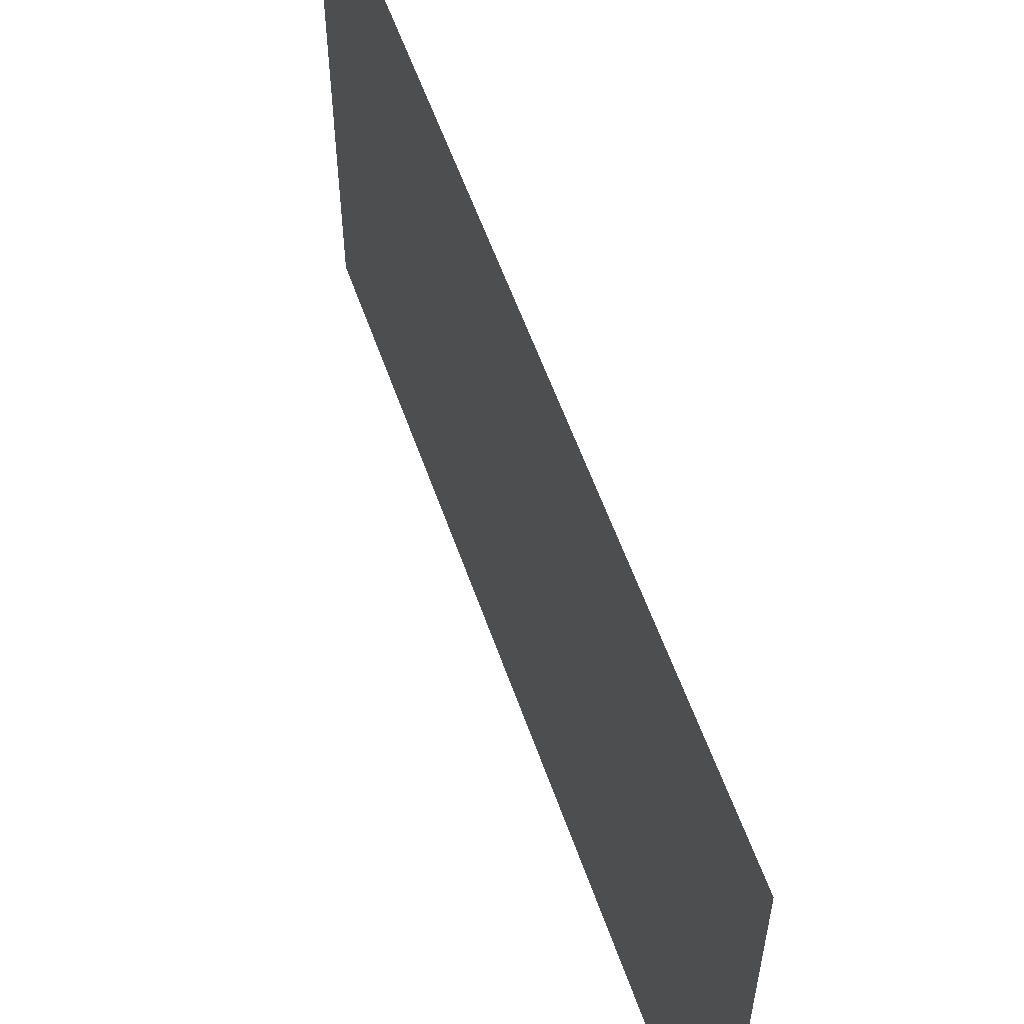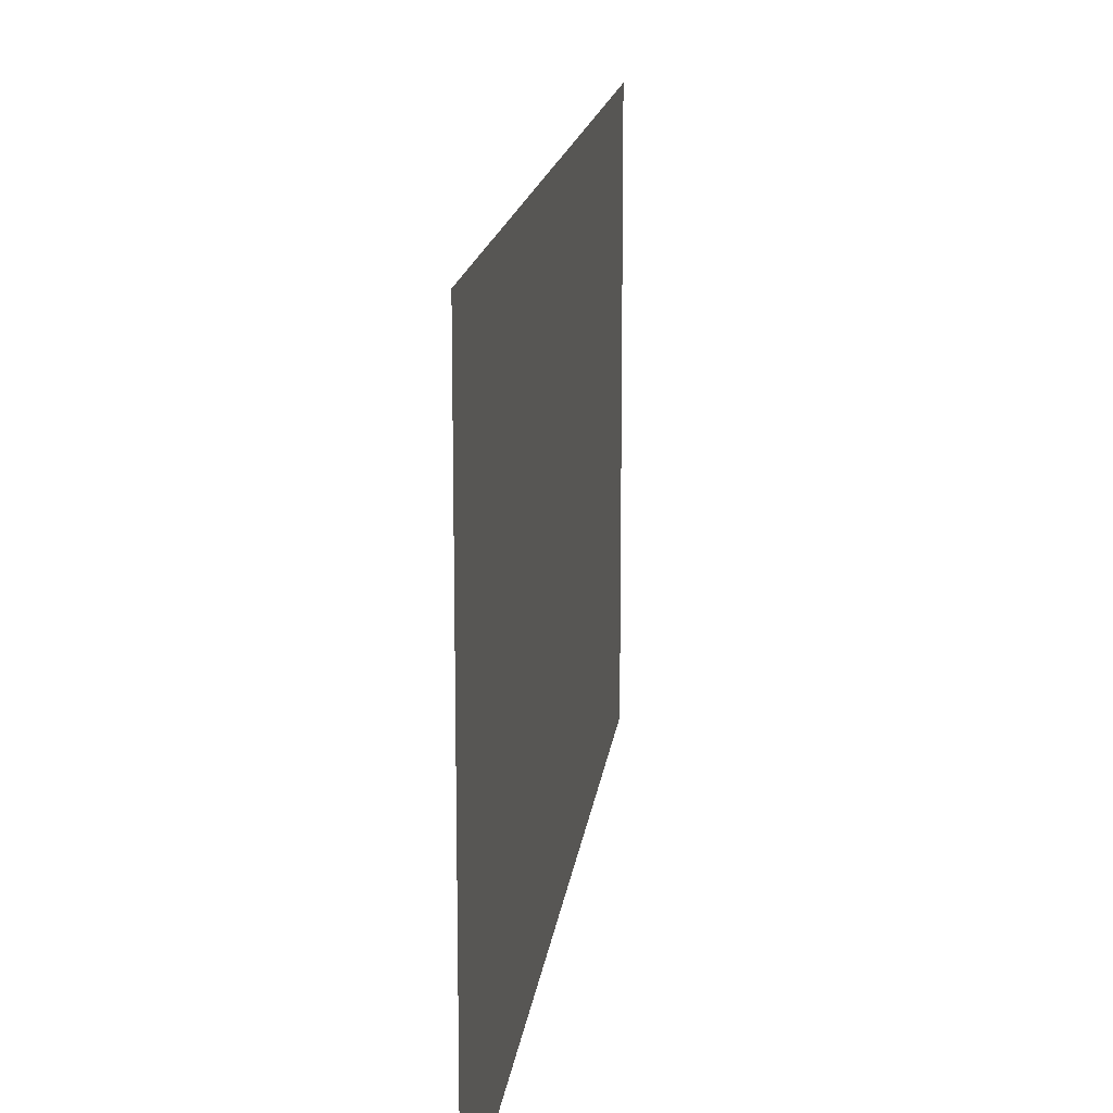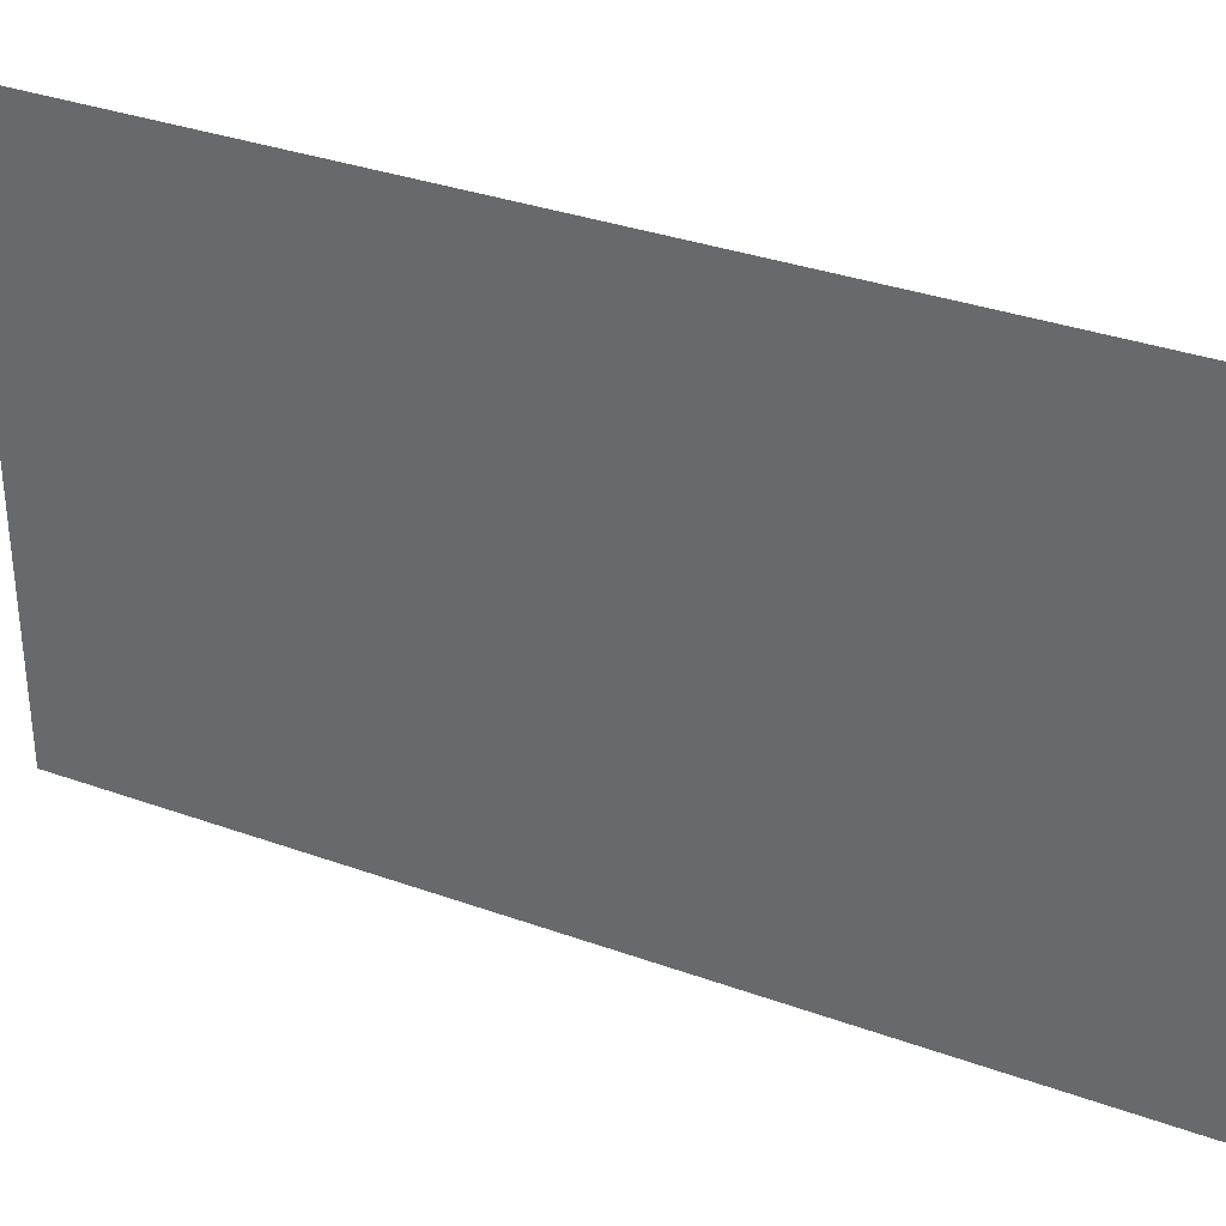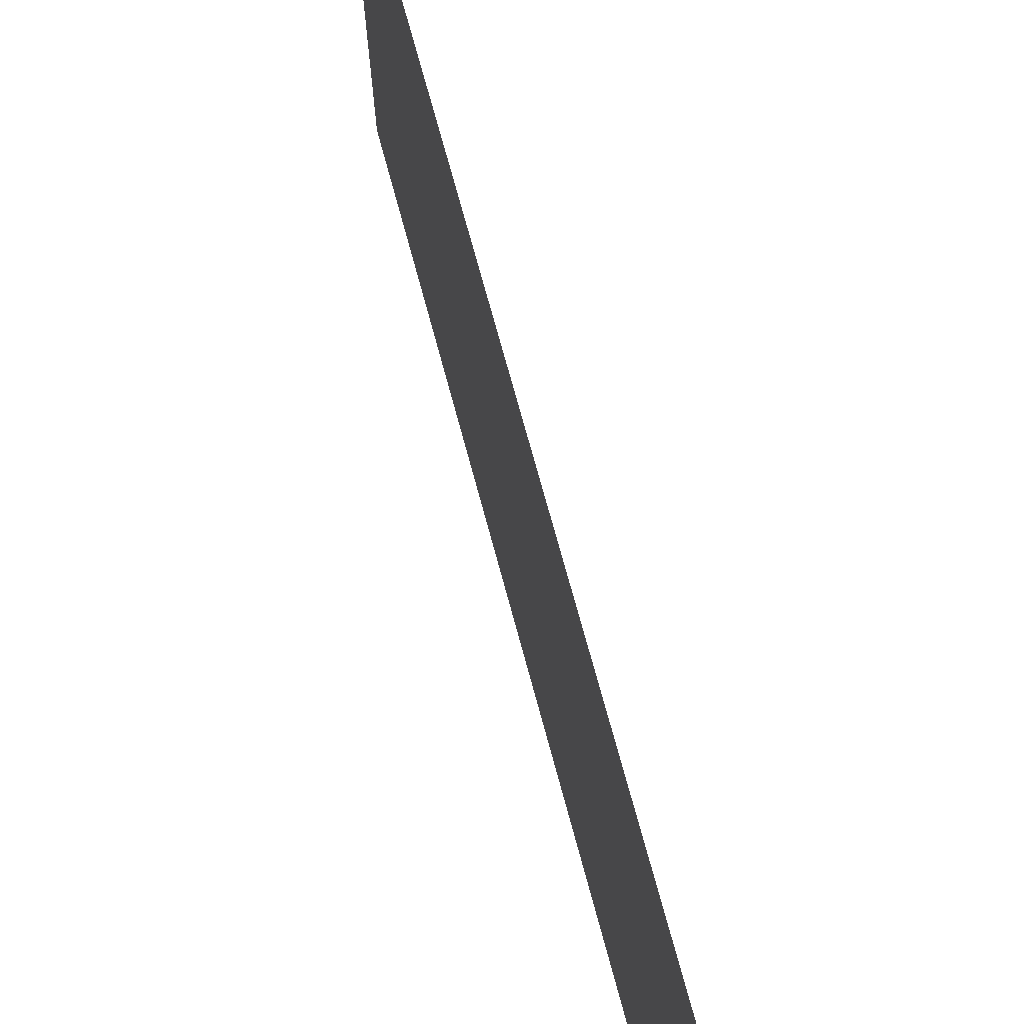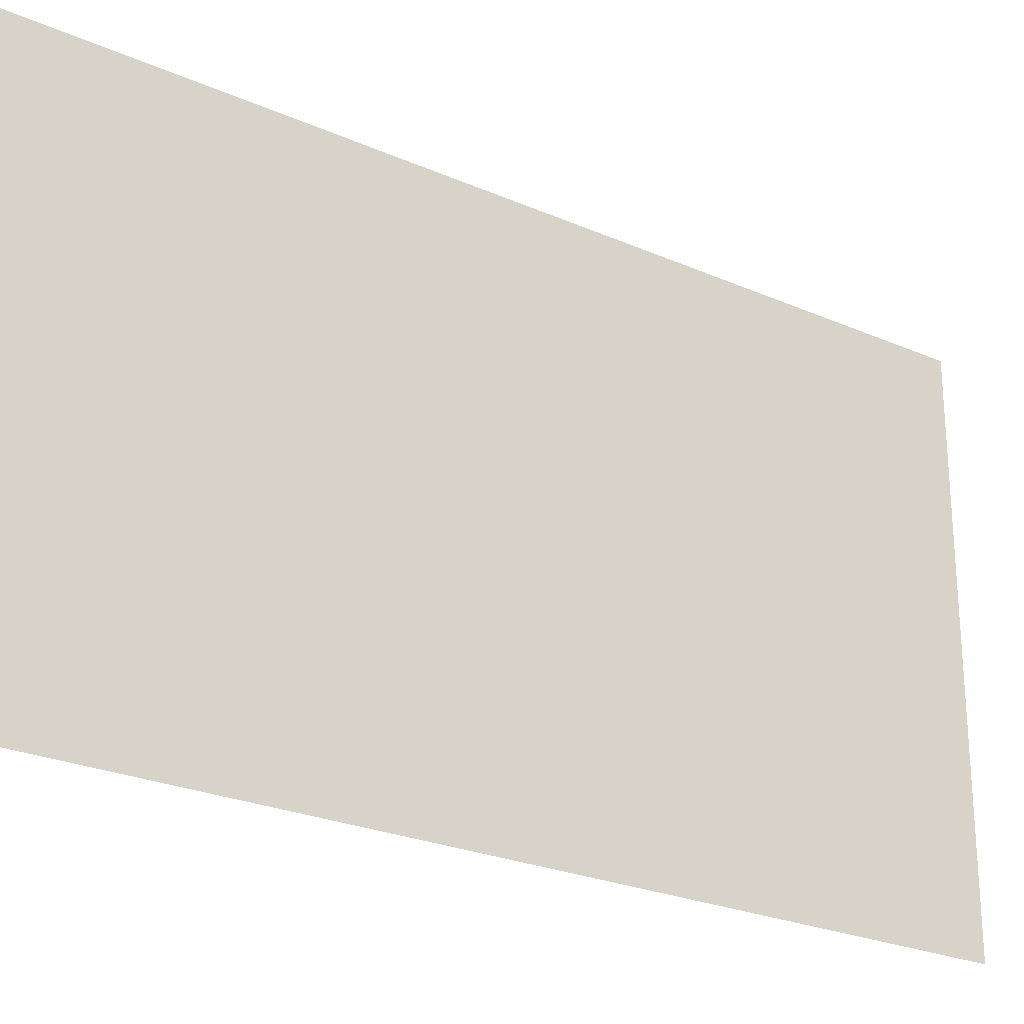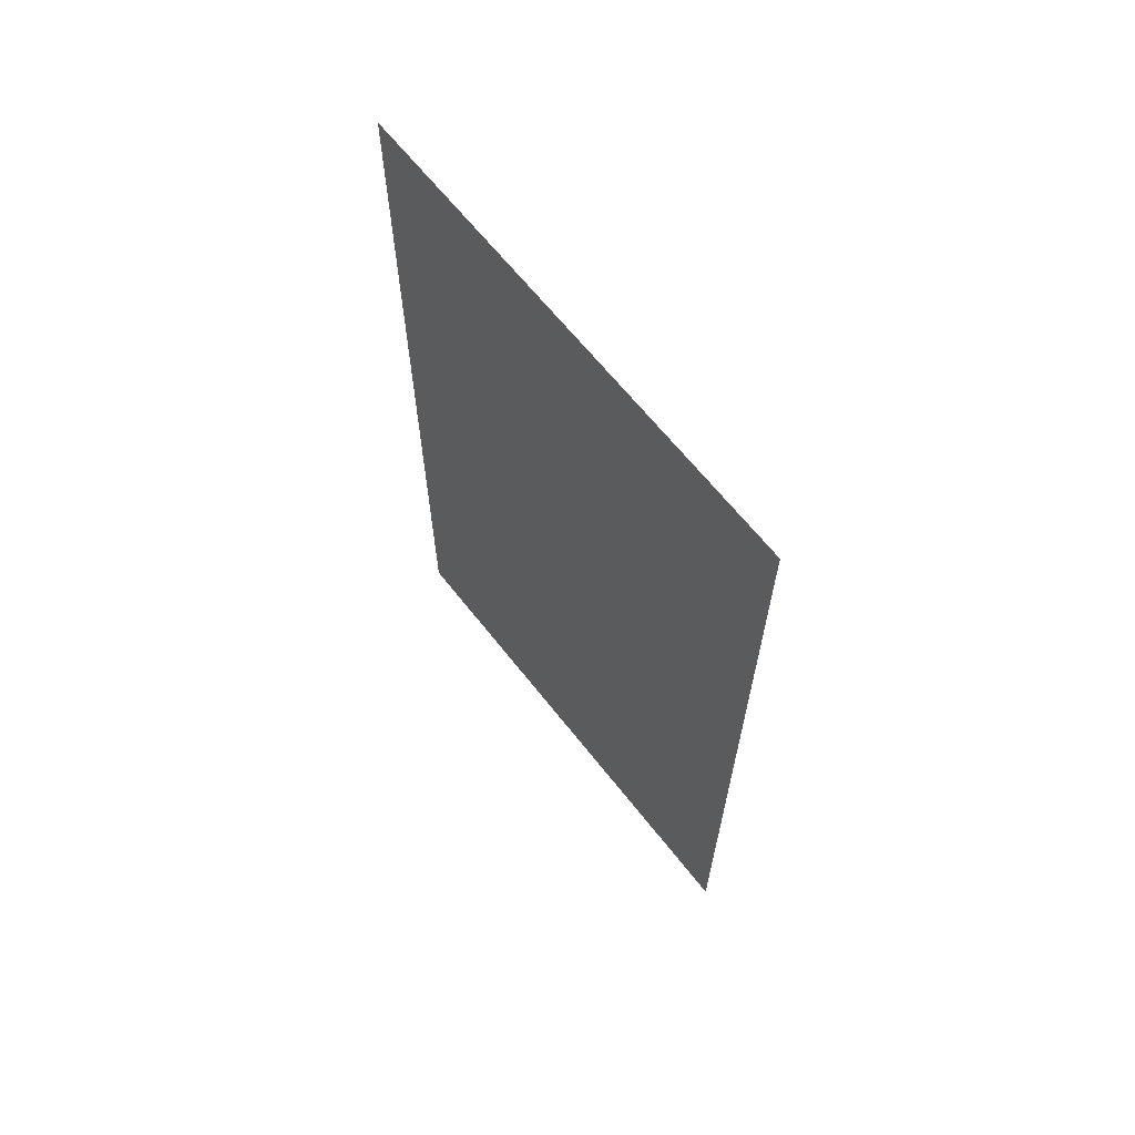
<metadata>
{"format":"obj","ext":"obj","renderer":"f3d","projection":"perspective","resolution":1024,"background":"white","views":[{"elev":57.6,"azim":160.8,"up":"+Z"},{"elev":15.5,"azim":6.7,"up":"+Z"},{"elev":33.7,"azim":-63.8,"up":"+Z"},{"elev":71.8,"azim":-15.1,"up":"+Z"},{"elev":-24.9,"azim":-125.7,"up":"+Z"},{"elev":64.5,"azim":-38.1,"up":"+Y"}]}
</metadata>
<code>
v -37.88 -7.361 0.7
v -37.88 -5.142 0.7
v -37.88 -7.361 2
v -37.88 -5.142 2
f 1 2 3
f 2 3 4

</code>
